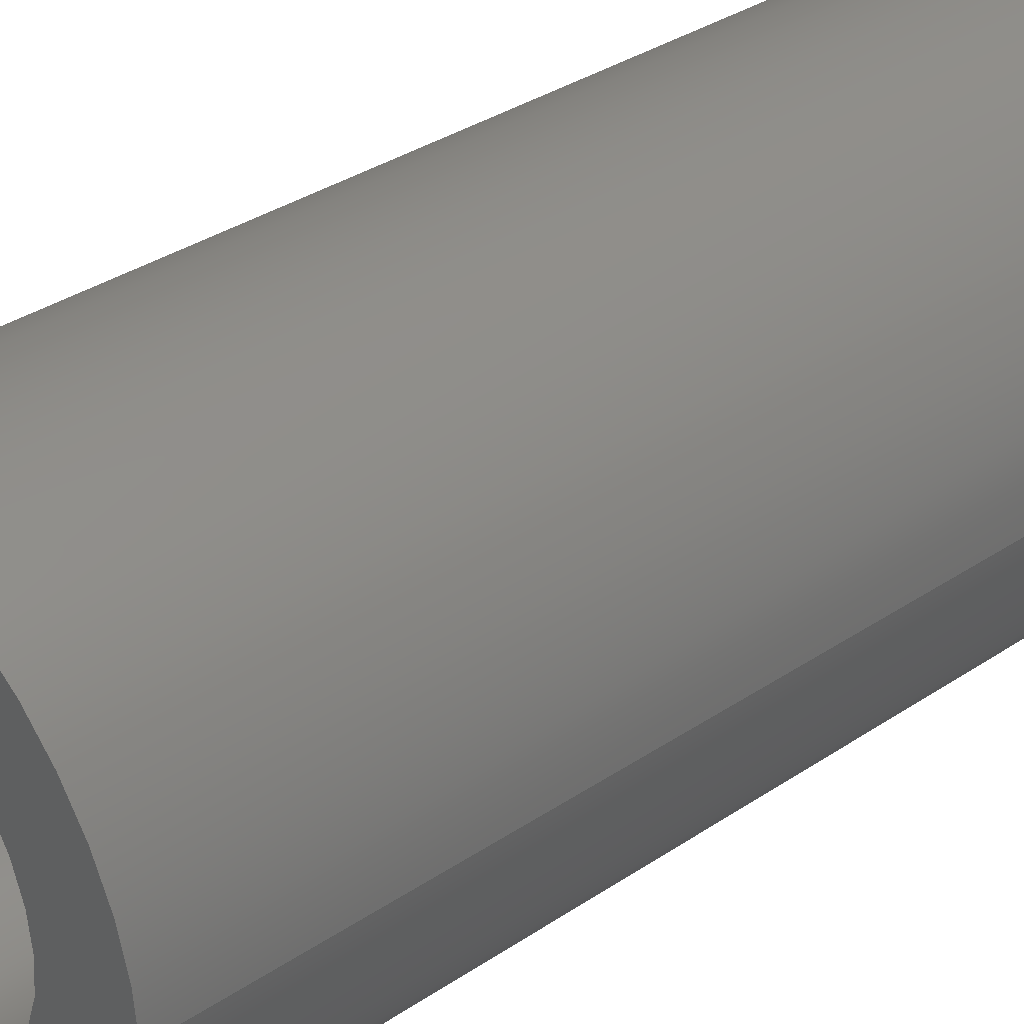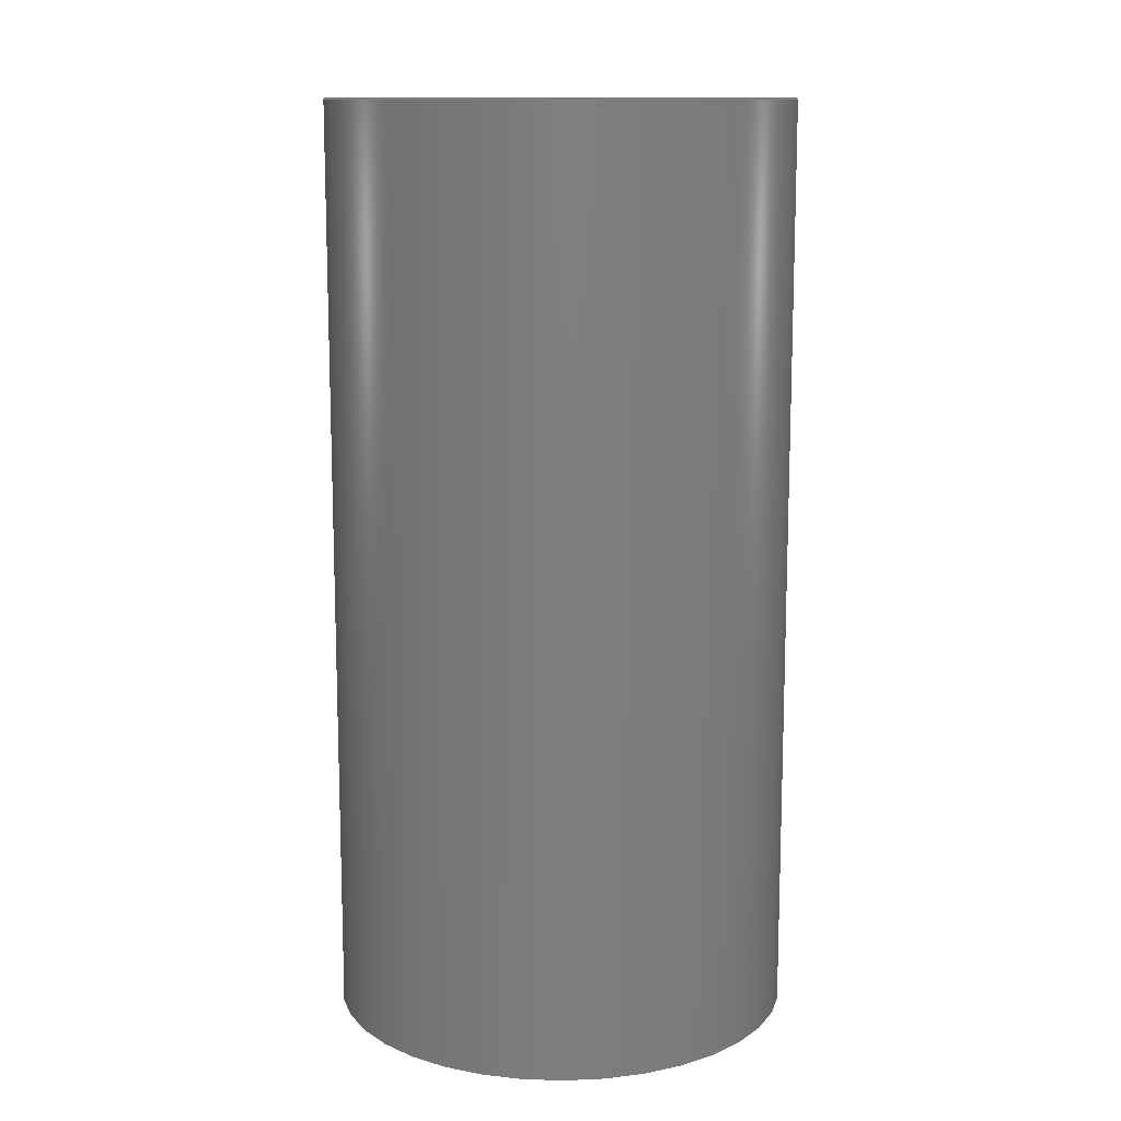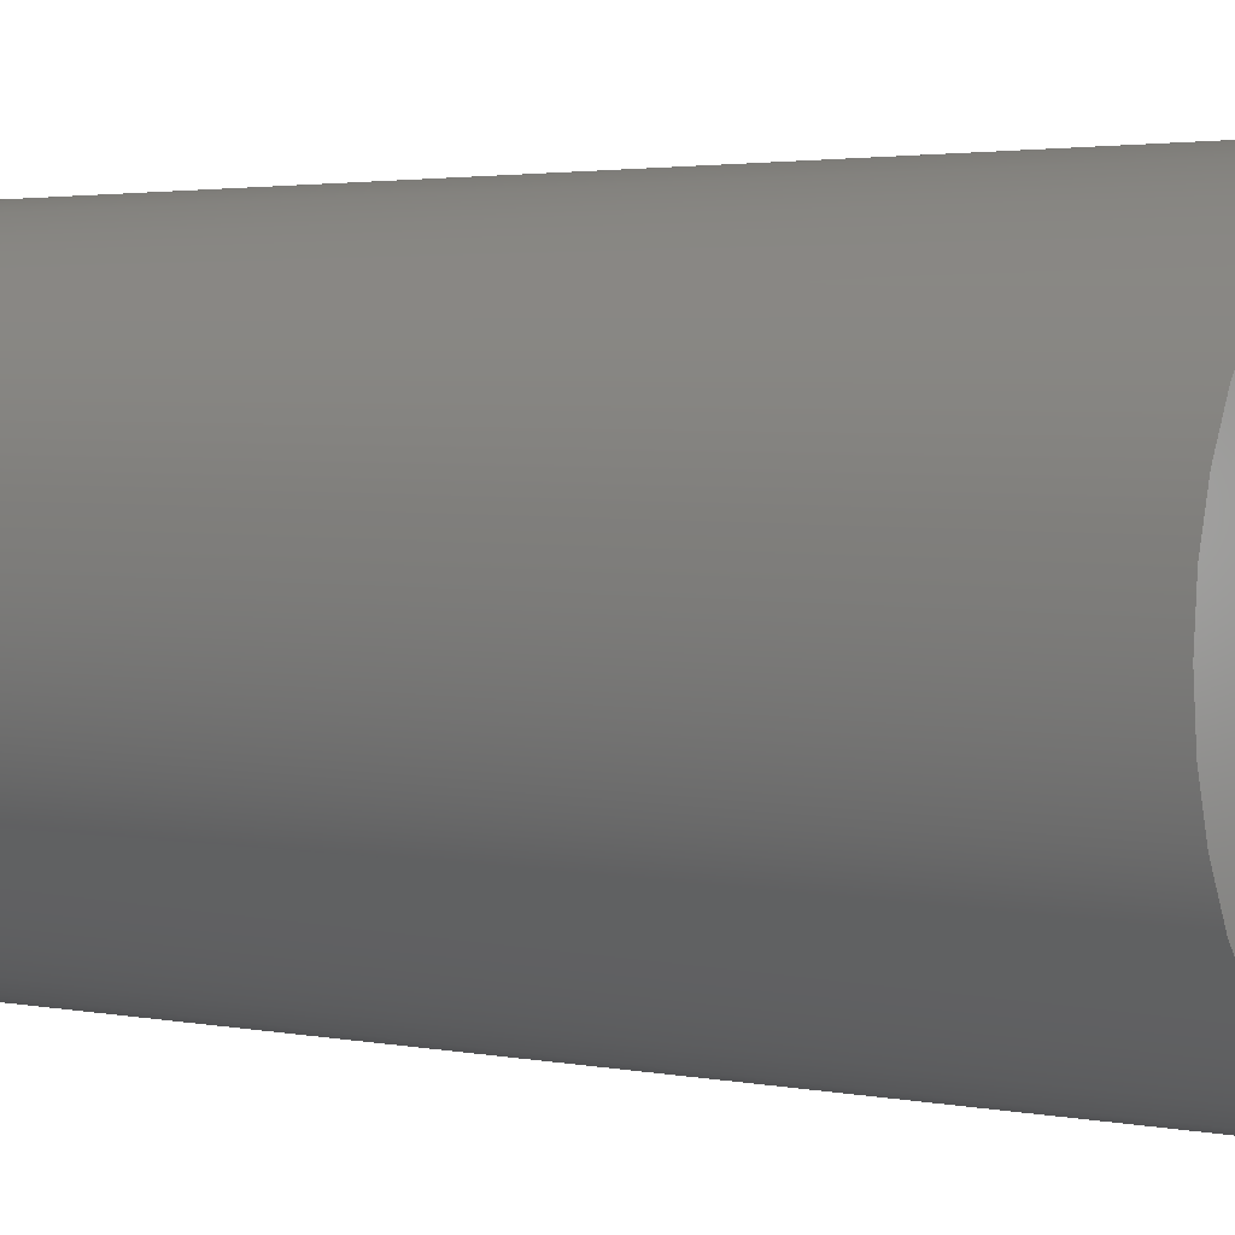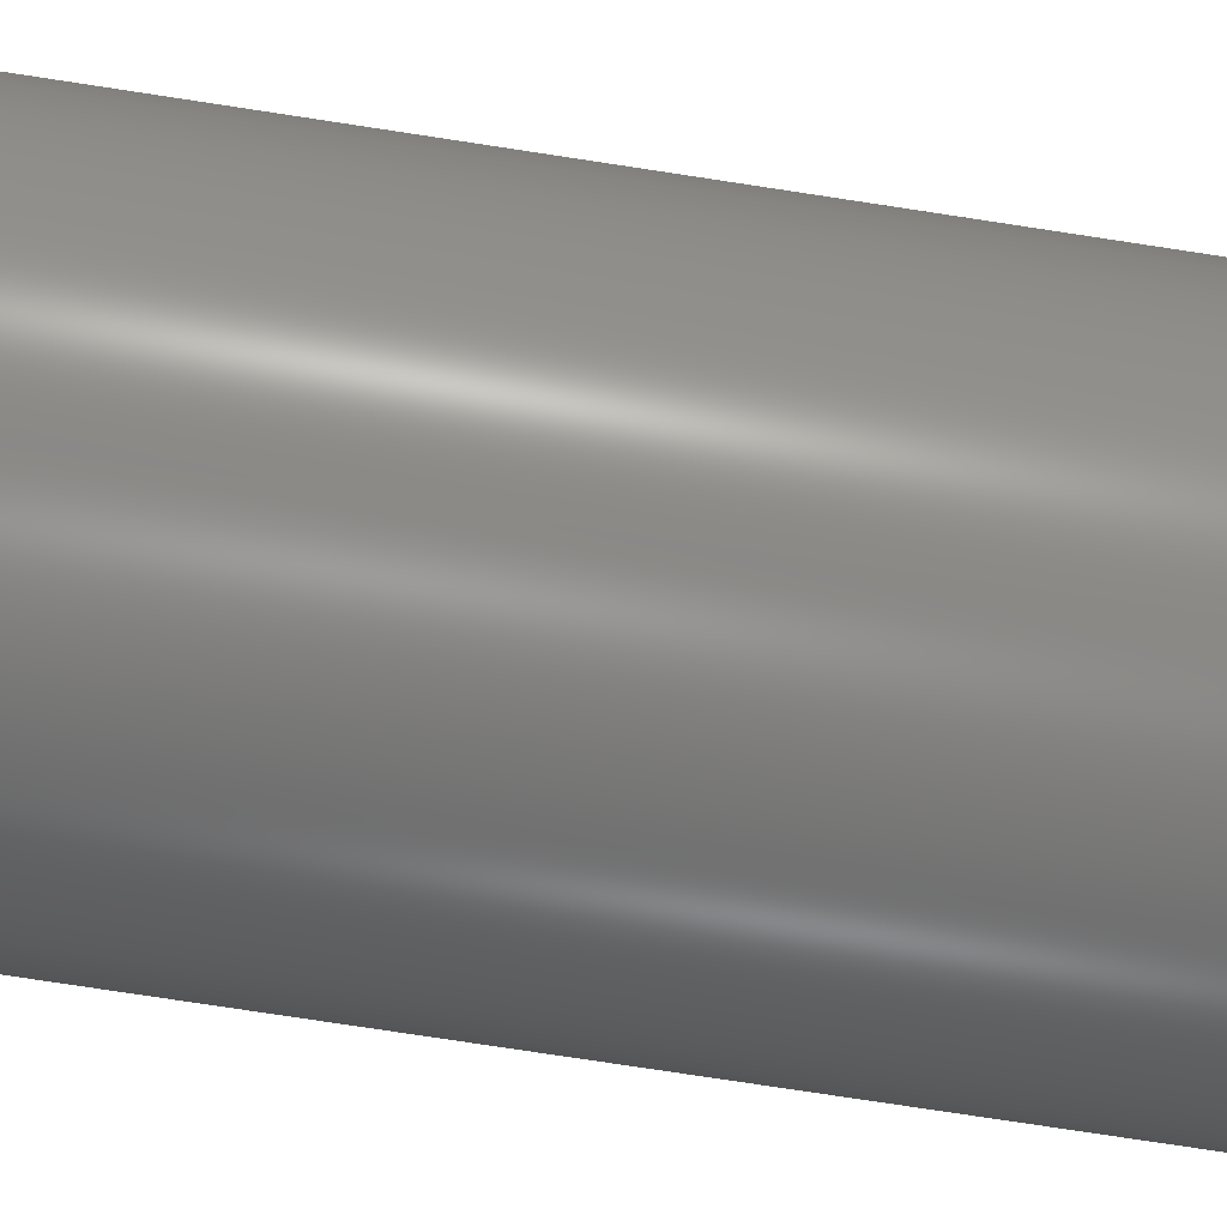
<metadata>
{"format":"step","ext":"stp","renderer":"f3d","projection":"perspective","resolution":1024,"background":"white","views":[{"elev":34.8,"azim":48.2,"up":"+Y"},{"elev":12.4,"azim":-110.7,"up":"+Z"},{"elev":2.3,"azim":-53.7,"up":"+Y"},{"elev":-78.8,"azim":-98.6,"up":"+Y"}]}
</metadata>
<code>
ISO-10303-21;
DATA;
#1=MECHANICAL_DESIGN_GEOMETRIC_PRESENTATION_REPRESENTATION('',(#4),#252);
#2=SHAPE_REPRESENTATION_RELATIONSHIP('SRR','None',#262,#3);
#3=ADVANCED_BREP_SHAPE_REPRESENTATION('',(#5),#251);
#4=STYLED_ITEM('',(#271),#5);
#5=MANIFOLD_SOLID_BREP('Solid1',#113);
#6=FACE_BOUND('',#28,.T.);
#7=PLANE('',#140);
#8=PLANE('',#144);
#9=PLANE('',#145);
#10=(
BOUNDED_SURFACE()
B_SPLINE_SURFACE(2,2,((#210,#211,#212,#213,#214,#215,#216,#217,#218),(#219,
#220,#221,#222,#223,#224,#225,#226,#227),(#228,#229,#230,#231,#232,#233,
#234,#235,#236)),.UNSPECIFIED.,.F.,.T.,.F.)
B_SPLINE_SURFACE_WITH_KNOTS((3,3),(3,2,2,2,3),(-1.571,0),(-3.142,
-1.571,0,1.571,3.142),.UNSPECIFIED.)
GEOMETRIC_REPRESENTATION_ITEM()
RATIONAL_B_SPLINE_SURFACE(((1,0.7071,1,0.7071,1,
0.7071,1,0.7071,1),(0.7071,0.5,0.7071,
0.5,0.7071,0.5,0.7071,0.5,0.7071),(1,
0.7071,1,0.7071,1,0.7071,1,0.7071,
1)))
REPRESENTATION_ITEM('')
SURFACE()
);
#11=TOROIDAL_SURFACE('',#131,0.206,0.094);
#12=FACE_OUTER_BOUND('',#20,.T.);
#13=FACE_OUTER_BOUND('',#21,.T.);
#14=FACE_OUTER_BOUND('',#22,.T.);
#15=FACE_OUTER_BOUND('',#23,.T.);
#16=FACE_OUTER_BOUND('',#24,.T.);
#17=FACE_OUTER_BOUND('',#25,.T.);
#18=FACE_OUTER_BOUND('',#26,.T.);
#19=FACE_OUTER_BOUND('',#27,.T.);
#20=EDGE_LOOP('',(#72,#73,#74,#75,#76));
#21=EDGE_LOOP('',(#77,#78,#79,#80,#81,#82));
#22=EDGE_LOOP('',(#83,#84,#85,#86,#87,#88));
#23=EDGE_LOOP('',(#89,#90,#91,#92,#93));
#24=EDGE_LOOP('',(#94));
#25=EDGE_LOOP('',(#95,#96,#97,#98));
#26=EDGE_LOOP('',(#99));
#27=EDGE_LOOP('',(#100));
#28=EDGE_LOOP('',(#101));
#29=LINE('',#194,#32);
#30=LINE('',#208,#33);
#31=LINE('',#245,#34);
#32=VECTOR('',#152,0.3);
#33=VECTOR('',#169,0.112);
#34=VECTOR('',#182,0.5);
#35=CIRCLE('',#128,0.3);
#36=CIRCLE('',#129,0.3);
#37=CIRCLE('',#130,0.3);
#38=CIRCLE('',#132,0.094);
#39=CIRCLE('',#133,0.112);
#40=CIRCLE('',#134,0.112);
#41=CIRCLE('',#136,0.112);
#42=CIRCLE('',#137,0.112);
#43=CIRCLE('',#138,0.0495);
#44=CIRCLE('',#139,0.0625);
#45=CIRCLE('',#142,0.5);
#46=CIRCLE('',#143,0.5);
#47=VERTEX_POINT('',#191);
#48=VERTEX_POINT('',#193);
#49=VERTEX_POINT('',#195);
#50=VERTEX_POINT('',#199);
#51=VERTEX_POINT('',#201);
#52=VERTEX_POINT('',#205);
#53=VERTEX_POINT('',#206);
#54=VERTEX_POINT('',#237);
#55=VERTEX_POINT('',#242);
#56=VERTEX_POINT('',#244);
#57=EDGE_CURVE('',#47,#47,#35,.T.);
#58=EDGE_CURVE('',#47,#48,#29,.T.);
#59=EDGE_CURVE('',#48,#49,#36,.T.);
#60=EDGE_CURVE('',#49,#48,#37,.T.);
#61=EDGE_CURVE('',#49,#50,#38,.T.);
#62=EDGE_CURVE('',#50,#51,#39,.T.);
#63=EDGE_CURVE('',#51,#50,#40,.T.);
#64=EDGE_CURVE('',#52,#53,#41,.T.);
#65=EDGE_CURVE('',#53,#51,#30,.T.);
#66=EDGE_CURVE('',#53,#52,#42,.T.);
#67=EDGE_CURVE('',#54,#54,#43,.T.);
#68=EDGE_CURVE('',#54,#52,#44,.T.);
#69=EDGE_CURVE('',#55,#55,#45,.T.);
#70=EDGE_CURVE('',#55,#56,#31,.T.);
#71=EDGE_CURVE('',#56,#56,#46,.T.);
#72=ORIENTED_EDGE('',*,*,#57,.F.);
#73=ORIENTED_EDGE('',*,*,#58,.T.);
#74=ORIENTED_EDGE('',*,*,#59,.T.);
#75=ORIENTED_EDGE('',*,*,#60,.T.);
#76=ORIENTED_EDGE('',*,*,#58,.F.);
#77=ORIENTED_EDGE('',*,*,#60,.F.);
#78=ORIENTED_EDGE('',*,*,#61,.T.);
#79=ORIENTED_EDGE('',*,*,#62,.T.);
#80=ORIENTED_EDGE('',*,*,#63,.T.);
#81=ORIENTED_EDGE('',*,*,#61,.F.);
#82=ORIENTED_EDGE('',*,*,#59,.F.);
#83=ORIENTED_EDGE('',*,*,#64,.T.);
#84=ORIENTED_EDGE('',*,*,#65,.T.);
#85=ORIENTED_EDGE('',*,*,#62,.F.);
#86=ORIENTED_EDGE('',*,*,#63,.F.);
#87=ORIENTED_EDGE('',*,*,#65,.F.);
#88=ORIENTED_EDGE('',*,*,#66,.T.);
#89=ORIENTED_EDGE('',*,*,#67,.T.);
#90=ORIENTED_EDGE('',*,*,#68,.T.);
#91=ORIENTED_EDGE('',*,*,#66,.F.);
#92=ORIENTED_EDGE('',*,*,#64,.F.);
#93=ORIENTED_EDGE('',*,*,#68,.F.);
#94=ORIENTED_EDGE('',*,*,#67,.F.);
#95=ORIENTED_EDGE('',*,*,#69,.F.);
#96=ORIENTED_EDGE('',*,*,#70,.T.);
#97=ORIENTED_EDGE('',*,*,#71,.T.);
#98=ORIENTED_EDGE('',*,*,#70,.F.);
#99=ORIENTED_EDGE('',*,*,#69,.T.);
#100=ORIENTED_EDGE('',*,*,#71,.F.);
#101=ORIENTED_EDGE('',*,*,#57,.T.);
#102=CYLINDRICAL_SURFACE('',#127,0.3);
#103=CYLINDRICAL_SURFACE('',#135,0.112);
#104=CYLINDRICAL_SURFACE('',#141,0.5);
#105=ADVANCED_FACE('',(#12),#102,.F.);
#106=ADVANCED_FACE('',(#13),#11,.F.);
#107=ADVANCED_FACE('',(#14),#103,.T.);
#108=ADVANCED_FACE('',(#15),#10,.F.);
#109=ADVANCED_FACE('',(#16),#7,.F.);
#110=ADVANCED_FACE('',(#17),#104,.T.);
#111=ADVANCED_FACE('',(#18),#8,.F.);
#112=ADVANCED_FACE('',(#19,#6),#9,.T.);
#113=CLOSED_SHELL('',(#105,#106,#107,#108,#109,#110,#111,#112));
#114=DERIVED_UNIT_ELEMENT(#116,1);
#115=DERIVED_UNIT_ELEMENT(#256,-3);
#116=(
MASS_UNIT()
NAMED_UNIT(*)
SI_UNIT($,.GRAM.)
);
#117=DERIVED_UNIT((#114,#115));
#118=MEASURE_REPRESENTATION_ITEM('density measure',
POSITIVE_RATIO_MEASURE(1),#117);
#119=PROPERTY_DEFINITION_REPRESENTATION(#124,#121);
#120=PROPERTY_DEFINITION_REPRESENTATION(#125,#122);
#121=REPRESENTATION('material name',(#123),#251);
#122=REPRESENTATION('density',(#118),#251);
#123=DESCRIPTIVE_REPRESENTATION_ITEM('Generic','Generic');
#124=PROPERTY_DEFINITION('material property','material name',#264);
#125=PROPERTY_DEFINITION('material property','density of part',#264);
#126=AXIS2_PLACEMENT_3D('placement',#189,#146,#147);
#127=AXIS2_PLACEMENT_3D('',#190,#148,#149);
#128=AXIS2_PLACEMENT_3D('',#192,#150,#151);
#129=AXIS2_PLACEMENT_3D('',#196,#153,#154);
#130=AXIS2_PLACEMENT_3D('',#197,#155,#156);
#131=AXIS2_PLACEMENT_3D('',#198,#157,#158);
#132=AXIS2_PLACEMENT_3D('',#200,#159,#160);
#133=AXIS2_PLACEMENT_3D('',#202,#161,#162);
#134=AXIS2_PLACEMENT_3D('',#203,#163,#164);
#135=AXIS2_PLACEMENT_3D('',#204,#165,#166);
#136=AXIS2_PLACEMENT_3D('',#207,#167,#168);
#137=AXIS2_PLACEMENT_3D('',#209,#170,#171);
#138=AXIS2_PLACEMENT_3D('',#238,#172,#173);
#139=AXIS2_PLACEMENT_3D('',#239,#174,#175);
#140=AXIS2_PLACEMENT_3D('',#240,#176,#177);
#141=AXIS2_PLACEMENT_3D('',#241,#178,#179);
#142=AXIS2_PLACEMENT_3D('',#243,#180,#181);
#143=AXIS2_PLACEMENT_3D('',#246,#183,#184);
#144=AXIS2_PLACEMENT_3D('',#247,#185,#186);
#145=AXIS2_PLACEMENT_3D('',#248,#187,#188);
#146=DIRECTION('axis',(0,0,1));
#147=DIRECTION('refdir',(1,0,0));
#148=DIRECTION('center_axis',(0,0,-1));
#149=DIRECTION('ref_axis',(1,0,0));
#150=DIRECTION('center_axis',(0,0,-1));
#151=DIRECTION('ref_axis',(1,0,0));
#152=DIRECTION('',(0,0,-1));
#153=DIRECTION('center_axis',(0,0,-1));
#154=DIRECTION('ref_axis',(1,0,0));
#155=DIRECTION('center_axis',(0,0,-1));
#156=DIRECTION('ref_axis',(1,0,0));
#157=DIRECTION('center_axis',(0,0,-1));
#158=DIRECTION('ref_axis',(-1,0,0));
#159=DIRECTION('center_axis',(1.225e-16,1,0));
#160=DIRECTION('ref_axis',(1,-1.225e-16,0));
#161=DIRECTION('center_axis',(0,0,-1));
#162=DIRECTION('ref_axis',(1,0,0));
#163=DIRECTION('center_axis',(0,0,-1));
#164=DIRECTION('ref_axis',(1,0,0));
#165=DIRECTION('center_axis',(0,0,-1));
#166=DIRECTION('ref_axis',(1,0,0));
#167=DIRECTION('center_axis',(0,0,-1));
#168=DIRECTION('ref_axis',(1,0,0));
#169=DIRECTION('',(0,0,-1));
#170=DIRECTION('center_axis',(0,0,-1));
#171=DIRECTION('ref_axis',(1,0,0));
#172=DIRECTION('center_axis',(0,0,-1));
#173=DIRECTION('ref_axis',(1,0,0));
#174=DIRECTION('center_axis',(1.225e-16,1,0));
#175=DIRECTION('ref_axis',(1,-1.225e-16,0));
#176=DIRECTION('center_axis',(0,0,-1));
#177=DIRECTION('ref_axis',(-1,0,0));
#178=DIRECTION('center_axis',(0,0,-1));
#179=DIRECTION('ref_axis',(-1,0,0));
#180=DIRECTION('center_axis',(0,0,-1));
#181=DIRECTION('ref_axis',(-1,0,0));
#182=DIRECTION('',(0,0,1));
#183=DIRECTION('center_axis',(0,0,-1));
#184=DIRECTION('ref_axis',(-1,0,0));
#185=DIRECTION('center_axis',(0,0,1));
#186=DIRECTION('ref_axis',(1,0,0));
#187=DIRECTION('center_axis',(0,0,1));
#188=DIRECTION('ref_axis',(1,0,0));
#189=CARTESIAN_POINT('',(0,0,0));
#190=CARTESIAN_POINT('Origin',(0,0,1.075));
#191=CARTESIAN_POINT('',(-0.3,3.674e-17,2));
#192=CARTESIAN_POINT('Origin',(0,0,2));
#193=CARTESIAN_POINT('',(-0.3,3.674e-17,0.15));
#194=CARTESIAN_POINT('',(-0.3,3.674e-17,1.075));
#195=CARTESIAN_POINT('',(0.3,0,0.15));
#196=CARTESIAN_POINT('Origin',(0,0,0.15));
#197=CARTESIAN_POINT('Origin',(0,0,0.15));
#198=CARTESIAN_POINT('Origin',(0,0,0.15));
#199=CARTESIAN_POINT('',(0.112,0,0.15));
#200=CARTESIAN_POINT('Origin',(0.206,-2.523e-17,0.15));
#201=CARTESIAN_POINT('',(-0.112,1.372e-17,0.15));
#202=CARTESIAN_POINT('Origin',(0,0,0.15));
#203=CARTESIAN_POINT('Origin',(0,0,0.15));
#204=CARTESIAN_POINT('Origin',(0,0,0.2655));
#205=CARTESIAN_POINT('',(0.112,0,0.381));
#206=CARTESIAN_POINT('',(-0.112,1.372e-17,0.381));
#207=CARTESIAN_POINT('Origin',(0,0,0.381));
#208=CARTESIAN_POINT('',(-0.112,1.372e-17,0.2655));
#209=CARTESIAN_POINT('Origin',(0,0,0.381));
#210=CARTESIAN_POINT('Ctrl Pts',(0.0495,0,0.4435));
#211=CARTESIAN_POINT('Ctrl Pts',(0.0495,-0.0495,0.4435));
#212=CARTESIAN_POINT('Ctrl Pts',(0,-0.0495,0.4435));
#213=CARTESIAN_POINT('Ctrl Pts',(-0.0495,-0.0495,0.4435));
#214=CARTESIAN_POINT('Ctrl Pts',(-0.0495,0,0.4435));
#215=CARTESIAN_POINT('Ctrl Pts',(-0.0495,0.0495,0.4435));
#216=CARTESIAN_POINT('Ctrl Pts',(0,0.0495,0.4435));
#217=CARTESIAN_POINT('Ctrl Pts',(0.0495,0.0495,0.4435));
#218=CARTESIAN_POINT('Ctrl Pts',(0.0495,0,0.4435));
#219=CARTESIAN_POINT('Ctrl Pts',(0.112,0,0.4435));
#220=CARTESIAN_POINT('Ctrl Pts',(0.112,-0.112,0.4435));
#221=CARTESIAN_POINT('Ctrl Pts',(0,-0.112,0.4435));
#222=CARTESIAN_POINT('Ctrl Pts',(-0.112,-0.112,0.4435));
#223=CARTESIAN_POINT('Ctrl Pts',(-0.112,0,0.4435));
#224=CARTESIAN_POINT('Ctrl Pts',(-0.112,0.112,0.4435));
#225=CARTESIAN_POINT('Ctrl Pts',(0,0.112,0.4435));
#226=CARTESIAN_POINT('Ctrl Pts',(0.112,0.112,0.4435));
#227=CARTESIAN_POINT('Ctrl Pts',(0.112,0,0.4435));
#228=CARTESIAN_POINT('Ctrl Pts',(0.112,0,0.381));
#229=CARTESIAN_POINT('Ctrl Pts',(0.112,-0.112,0.381));
#230=CARTESIAN_POINT('Ctrl Pts',(0,-0.112,0.381));
#231=CARTESIAN_POINT('Ctrl Pts',(-0.112,-0.112,0.381));
#232=CARTESIAN_POINT('Ctrl Pts',(-0.112,0,0.381));
#233=CARTESIAN_POINT('Ctrl Pts',(-0.112,0.112,0.381));
#234=CARTESIAN_POINT('Ctrl Pts',(0,0.112,0.381));
#235=CARTESIAN_POINT('Ctrl Pts',(0.112,0.112,0.381));
#236=CARTESIAN_POINT('Ctrl Pts',(0.112,0,0.381));
#237=CARTESIAN_POINT('',(0.0495,0,0.4435));
#238=CARTESIAN_POINT('Origin',(0,0,0.4435));
#239=CARTESIAN_POINT('Origin',(0.0495,-6.062e-18,0.381));
#240=CARTESIAN_POINT('Origin',(0,0,0.4435));
#241=CARTESIAN_POINT('Origin',(0,0,2));
#242=CARTESIAN_POINT('',(0.5,6.123e-17,0));
#243=CARTESIAN_POINT('Origin',(0,0,0));
#244=CARTESIAN_POINT('',(0.5,6.123e-17,2));
#245=CARTESIAN_POINT('',(0.5,-6.123e-17,2));
#246=CARTESIAN_POINT('Origin',(0,0,2));
#247=CARTESIAN_POINT('Origin',(-5.099e-17,1.147e-17,
0));
#248=CARTESIAN_POINT('Origin',(-5.099e-17,1.147e-17,
2));
#249=UNCERTAINTY_MEASURE_WITH_UNIT(LENGTH_MEASURE(0.0003937),
#254,'DISTANCE_ACCURACY_VALUE',
'Maximum model space distance between geometric entities at asserted c
onnectivities');
#250=UNCERTAINTY_MEASURE_WITH_UNIT(LENGTH_MEASURE(0.0003937),
#254,'DISTANCE_ACCURACY_VALUE',
'Maximum model space distance between geometric entities at asserted c
onnectivities');
#251=(
GEOMETRIC_REPRESENTATION_CONTEXT(3)
GLOBAL_UNCERTAINTY_ASSIGNED_CONTEXT((#249))
GLOBAL_UNIT_ASSIGNED_CONTEXT((#254,#258,#259))
REPRESENTATION_CONTEXT('','3D')
);
#252=(
GEOMETRIC_REPRESENTATION_CONTEXT(3)
GLOBAL_UNCERTAINTY_ASSIGNED_CONTEXT((#250))
GLOBAL_UNIT_ASSIGNED_CONTEXT((#254,#258,#259))
REPRESENTATION_CONTEXT('','3D')
);
#253=DIMENSIONAL_EXPONENTS(1,0,0,0,0,0,0);
#254=(
CONVERSION_BASED_UNIT('inch',#257)
LENGTH_UNIT()
NAMED_UNIT(#253)
);
#255=(
LENGTH_UNIT()
NAMED_UNIT(*)
SI_UNIT(.MILLI.,.METRE.)
);
#256=(
LENGTH_UNIT()
NAMED_UNIT(*)
SI_UNIT(.CENTI.,.METRE.)
);
#257=LENGTH_MEASURE_WITH_UNIT(LENGTH_MEASURE(25.4),#255);
#258=(
NAMED_UNIT(*)
PLANE_ANGLE_UNIT()
SI_UNIT($,.RADIAN.)
);
#259=(
NAMED_UNIT(*)
SI_UNIT($,.STERADIAN.)
SOLID_ANGLE_UNIT()
);
#260=SHAPE_DEFINITION_REPRESENTATION(#261,#262);
#261=PRODUCT_DEFINITION_SHAPE('',$,#264);
#262=SHAPE_REPRESENTATION('',(#126),#251);
#263=PRODUCT_DEFINITION_CONTEXT('part definition',#268,'design');
#264=PRODUCT_DEFINITION('coax_test','coax_test',#265,#263);
#265=PRODUCT_DEFINITION_FORMATION('',$,#270);
#266=PRODUCT_RELATED_PRODUCT_CATEGORY('coax_test','coax_test',(#270));
#267=APPLICATION_PROTOCOL_DEFINITION('international standard',
'automotive_design',2009,#268);
#268=APPLICATION_CONTEXT(
'Core Data for Automotive Mechanical Design Process');
#269=PRODUCT_CONTEXT('part definition',#268,'mechanical');
#270=PRODUCT('coax_test','coax_test',$,(#269));
#271=PRESENTATION_STYLE_ASSIGNMENT((#272));
#272=SURFACE_STYLE_USAGE(.BOTH.,#275);
#273=SURFACE_STYLE_RENDERING_WITH_PROPERTIES($,#279,(#274));
#274=SURFACE_STYLE_TRANSPARENT(0);
#275=SURFACE_SIDE_STYLE('',(#276,#273));
#276=SURFACE_STYLE_FILL_AREA(#277);
#277=FILL_AREA_STYLE('',(#278));
#278=FILL_AREA_STYLE_COLOUR('',#279);
#279=COLOUR_RGB('',0.749,0.749,0.749);
ENDSEC;
END-ISO-10303-21;

</code>
